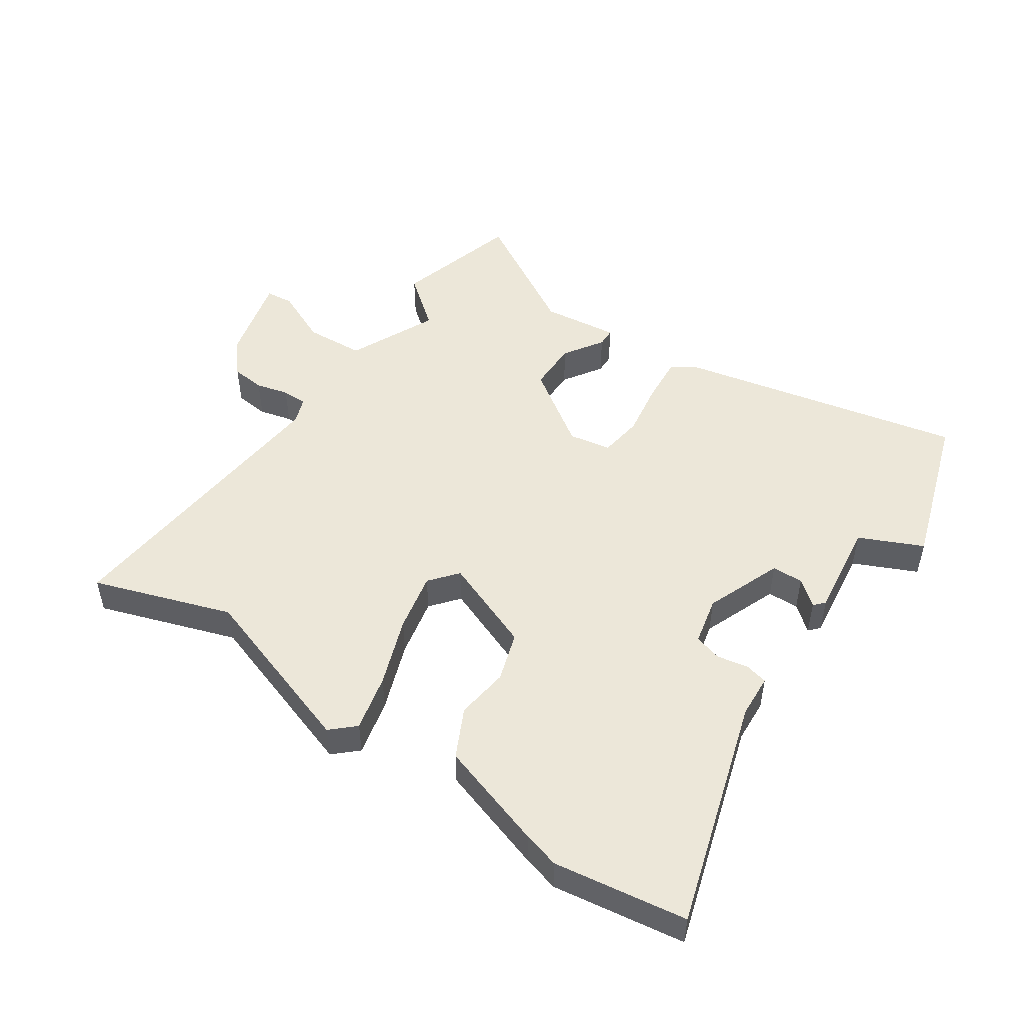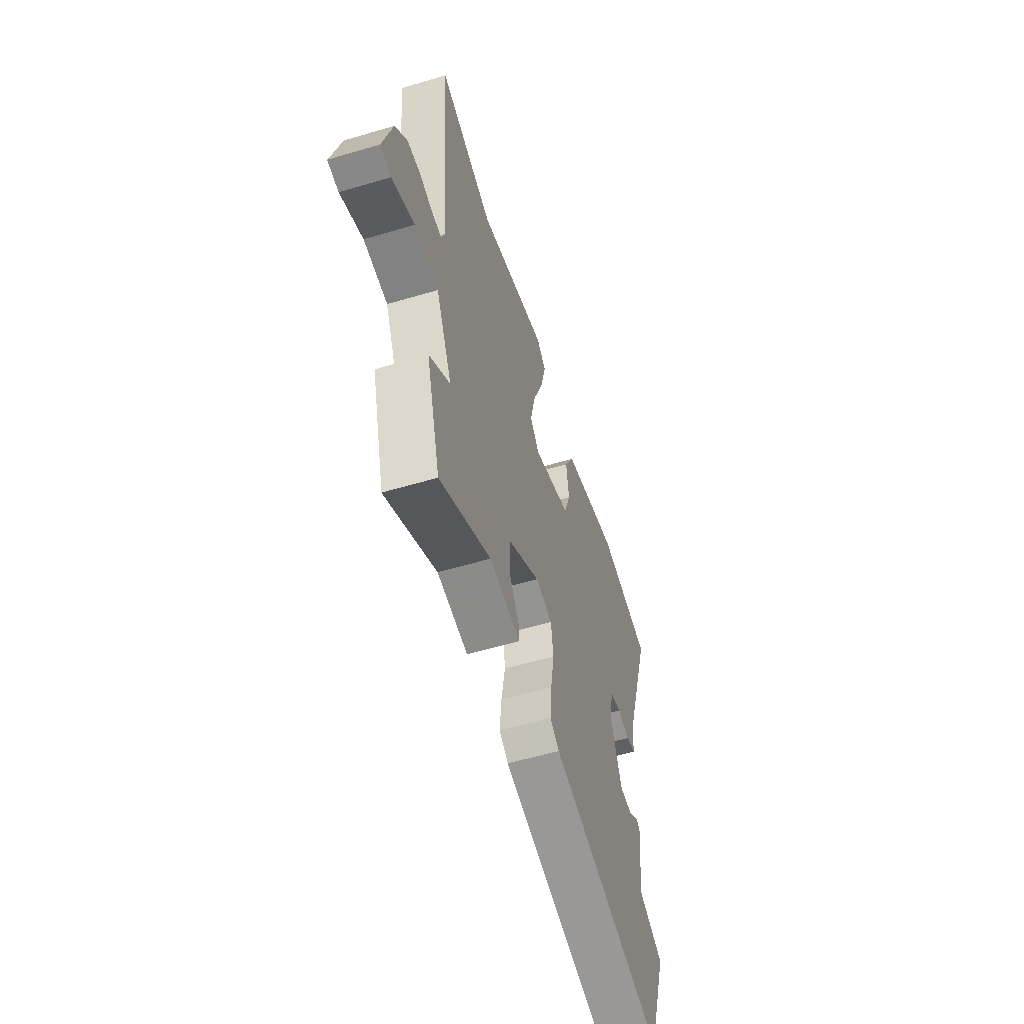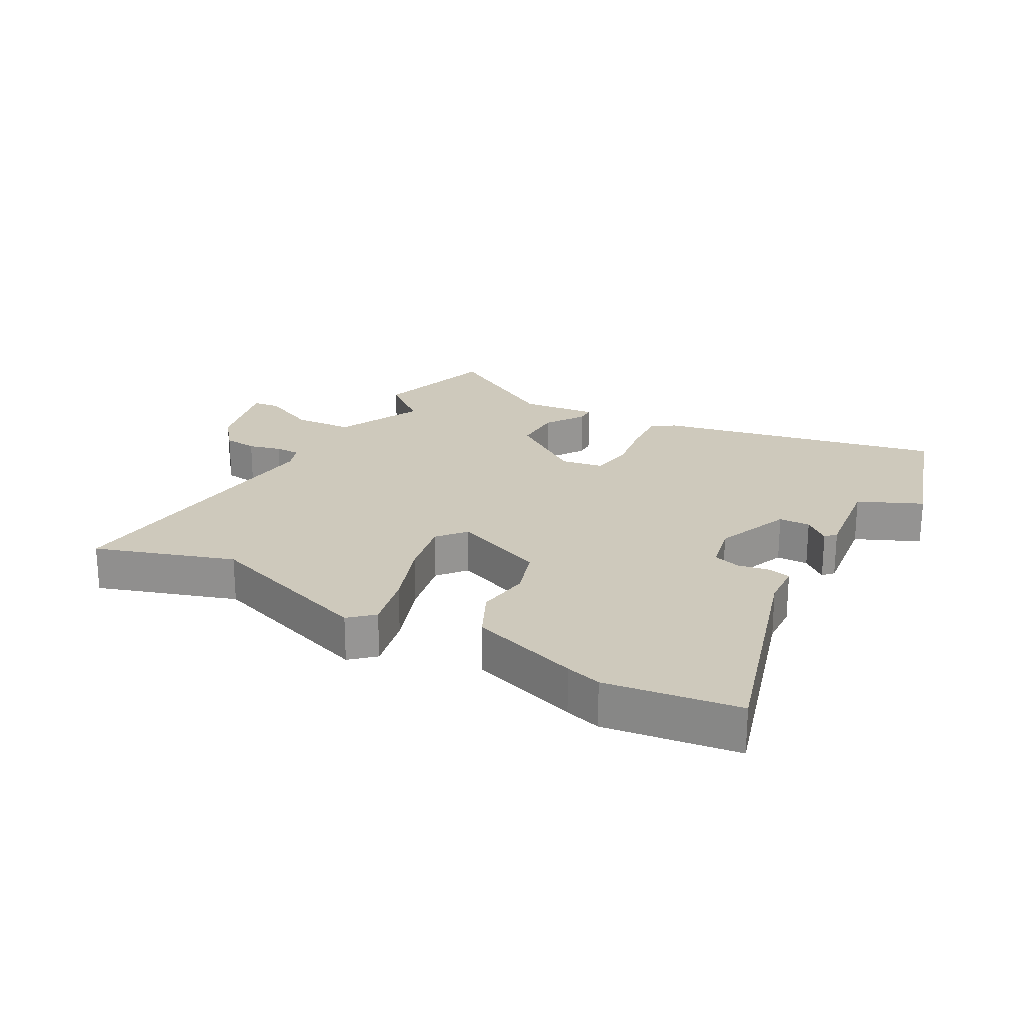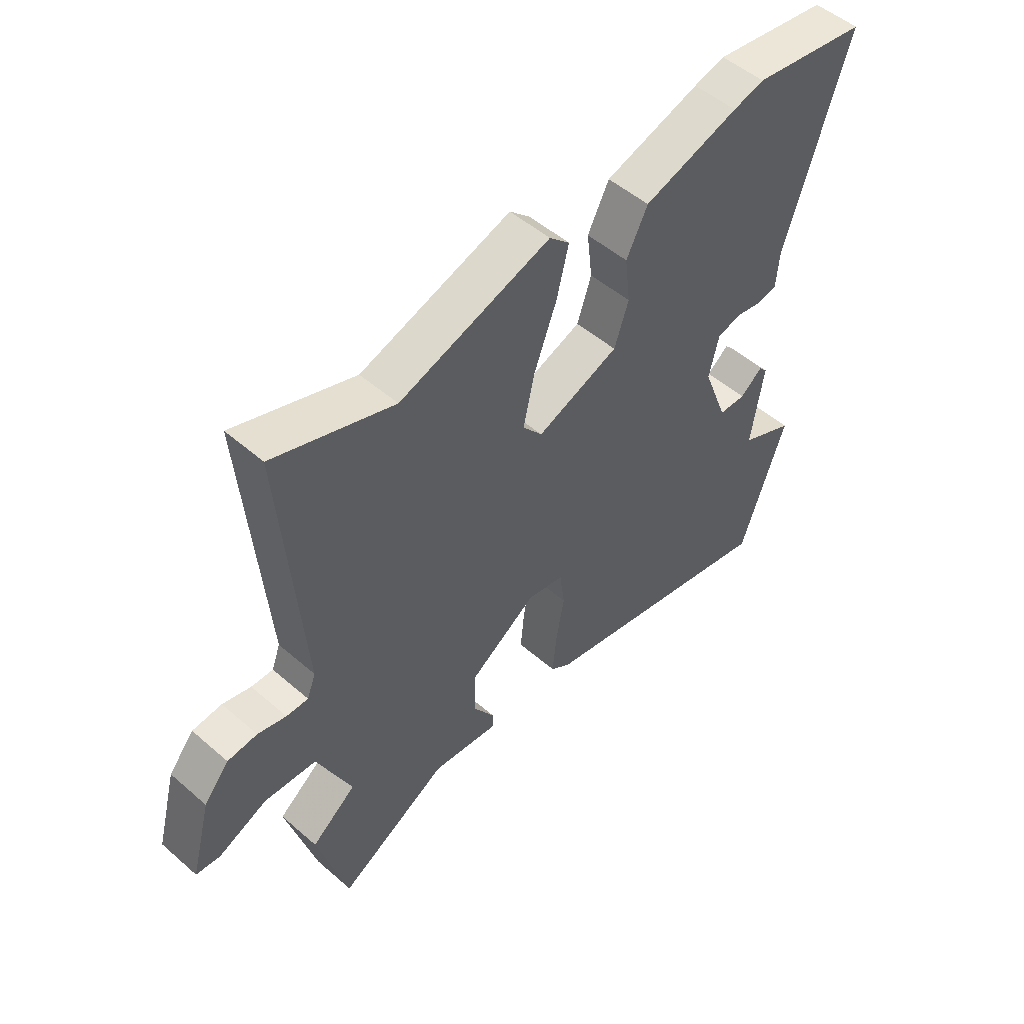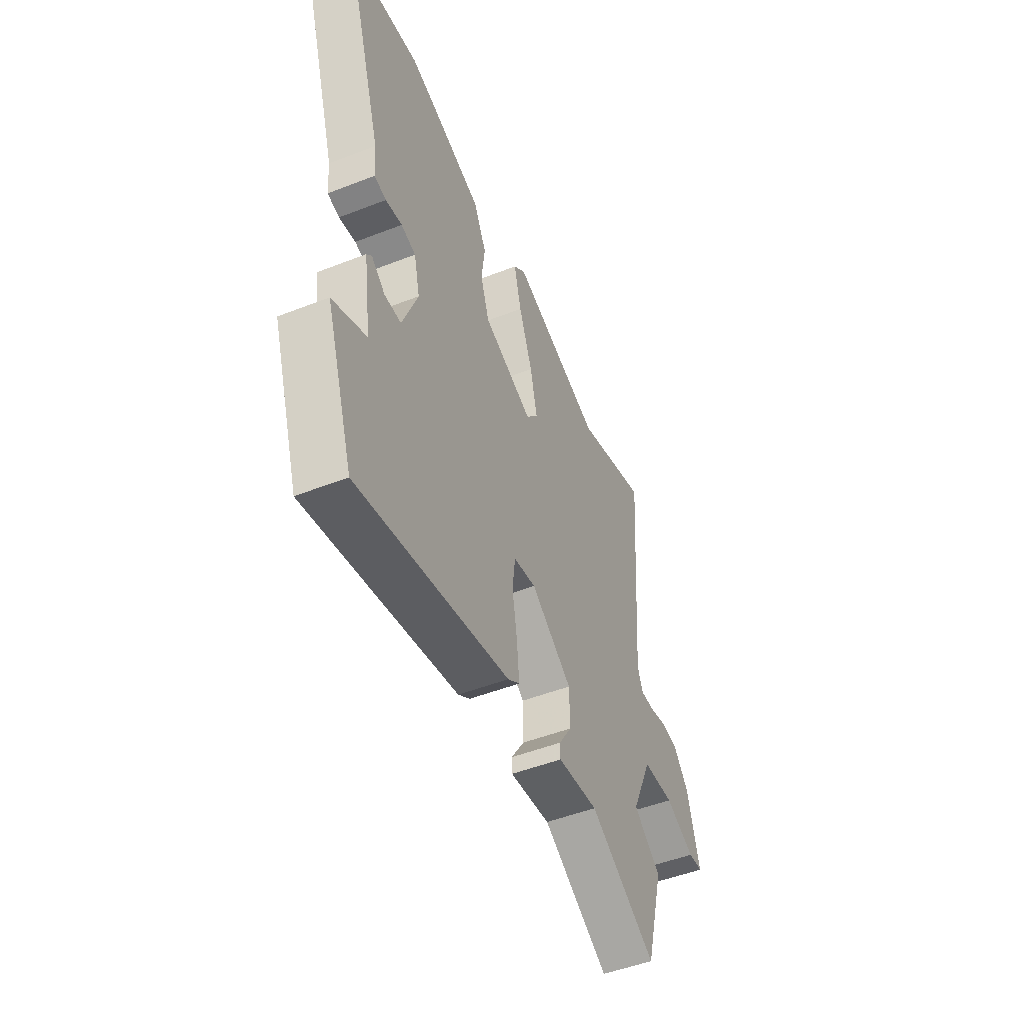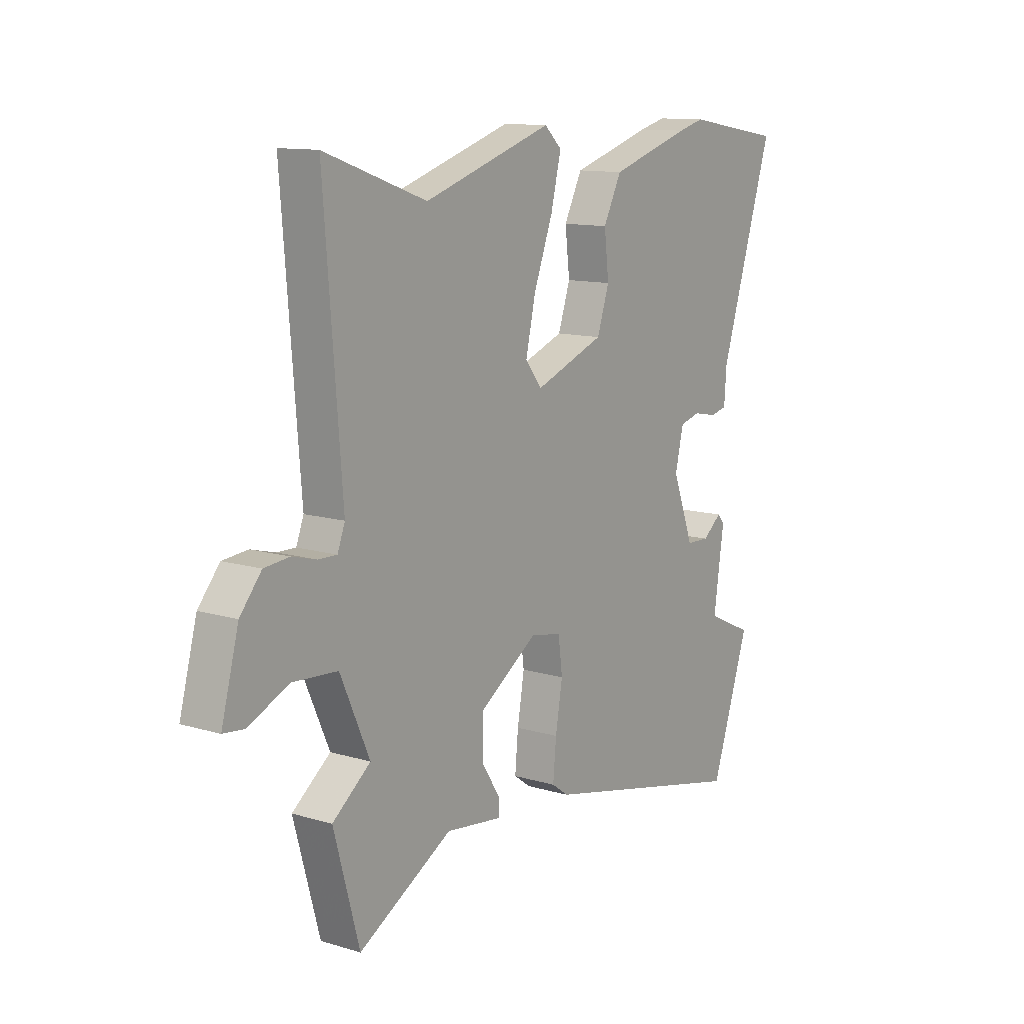
<metadata>
{"format":"obj","ext":"obj","renderer":"f3d","projection":"perspective","resolution":1024,"background":"white","views":[{"elev":49.9,"azim":34.8,"up":"+Y"},{"elev":-56.9,"azim":-72.8,"up":"+Z"},{"elev":22.5,"azim":30.1,"up":"+Y"},{"elev":51.3,"azim":-46.7,"up":"+Z"},{"elev":-50.0,"azim":113.2,"up":"+Z"},{"elev":12.1,"azim":-54.7,"up":"+Z"}]}
</metadata>
<code>
v -0.539 0.07 0.514
v -0.32 0.07 0.437
v -0.044 0.07 0.526
v -0.007 0.07 0.491
v -0.029 0.07 0.401
v -0.07 0.07 0.292
v -0.091 0.07 0.198
v -0.055 0.07 0.153
v 0.095 0.07 0.21
v 0.121 0.07 0.288
v 0.111 0.07 0.373
v 0.15 0.07 0.45
v 0.324 0.07 0.504
v 0.381 0.07 0.519
v 0.592 0.07 0.485
v 0.477 0.07 0.122
v 0.472 0.07 0.053
v 0.436 0.07 0.045
v 0.386 0.07 0.055
v 0.342 0.07 0.043
v 0.324 0.07 -0.033
v 0.37 0.07 -0.155
v 0.42 0.07 -0.157
v 0.461 0.07 -0.124
v 0.476 0.07 -0.141
v 0.454 0.07 -0.294
v 0.554 0.07 -0.341
v 0.471 0.07 -0.586
v 0.017 0.07 -0.482
v -0.019 0.07 -0.456
v -0.012 0.07 -0.381
v 0.003 0.07 -0.293
v -0.006 0.07 -0.224
v -0.073 0.07 -0.211
v -0.197 0.07 -0.294
v -0.198 0.07 -0.375
v -0.158 0.07 -0.438
v -0.159 0.07 -0.468
v -0.281 0.07 -0.452
v -0.482 0.07 -0.566
v -0.537 0.07 -0.366
v -0.455 0.07 -0.302
v -0.518 0.07 -0.161
v -0.613 0.07 -0.154
v -0.702 0.07 -0.193
v -0.746 0.07 -0.188
v -0.709 0.07 -0.05
v -0.663 0.07 0.005
v -0.609 0.07 0.01
v -0.557 0.07 -0.004
v -0.517 0.07 -0.005
v -0.501 0.07 0.037
v -0.539 0 0.514
v -0.32 0 0.437
v -0.044 0 0.526
v -0.007 0 0.491
v -0.029 0 0.401
v -0.07 0 0.292
v -0.091 0 0.198
v -0.055 0 0.153
v 0.095 0 0.21
v 0.121 0 0.288
v 0.111 0 0.373
v 0.15 0 0.45
v 0.324 0 0.504
v 0.381 0 0.519
v 0.592 0 0.485
v 0.477 0 0.122
v 0.472 0 0.053
v 0.436 0 0.045
v 0.386 0 0.055
v 0.342 0 0.043
v 0.324 0 -0.033
v 0.37 0 -0.155
v 0.42 0 -0.157
v 0.461 0 -0.124
v 0.476 0 -0.141
v 0.454 0 -0.294
v 0.554 0 -0.341
v 0.471 0 -0.586
v 0.017 0 -0.482
v -0.019 0 -0.456
v -0.012 0 -0.381
v 0.003 0 -0.293
v -0.006 0 -0.224
v -0.073 0 -0.211
v -0.197 0 -0.294
v -0.198 0 -0.375
v -0.158 0 -0.438
v -0.159 0 -0.468
v -0.281 0 -0.452
v -0.482 0 -0.566
v -0.537 0 -0.366
v -0.455 0 -0.302
v -0.518 0 -0.161
v -0.613 0 -0.154
v -0.702 0 -0.193
v -0.746 0 -0.188
v -0.709 0 -0.05
v -0.663 0 0.005
v -0.609 0 0.01
v -0.557 0 -0.004
v -0.517 0 -0.005
v -0.501 0 0.037
f 48 49 50
f 47 48 50
f 46 47 50
f 45 46 50
f 44 45 50
f 43 44 50 51
f 42 43 51 52
f 39 40 41 42
f 39 42 52
f 38 39 52
f 37 38 52
f 36 37 52
f 30 31 32
f 29 30 32
f 28 29 32
f 27 28 32
f 26 27 32
f 26 32 33
f 23 24 25 26
f 26 33 34
f 23 26 34
f 22 23 34
f 16 17 18 19
f 16 19 20
f 15 16 20
f 14 15 20
f 13 14 20
f 12 13 20
f 11 12 20
f 10 11 20
f 9 10 20 21
f 4 5 6
f 3 4 6
f 2 3 6
f 2 6 7
f 52 1 2
f 36 52 2
f 35 36 2
f 21 22 34
f 9 21 34
f 8 9 34
f 8 34 35
f 7 8 35
f 2 7 35
f 102 101 100
f 102 100 99
f 102 99 98
f 102 98 97
f 102 97 96
f 103 102 96 95
f 104 103 95 94
f 94 93 92 91
f 104 94 91
f 104 91 90
f 104 90 89
f 104 89 88
f 84 83 82
f 84 82 81
f 84 81 80
f 84 80 79
f 84 79 78
f 85 84 78
f 78 77 76 75
f 86 85 78
f 86 78 75
f 86 75 74
f 71 70 69 68
f 72 71 68
f 72 68 67
f 72 67 66
f 72 66 65
f 72 65 64
f 72 64 63
f 72 63 62
f 73 72 62 61
f 58 57 56
f 58 56 55
f 58 55 54
f 59 58 54
f 54 53 104
f 54 104 88
f 54 88 87
f 86 74 73
f 86 73 61
f 86 61 60
f 87 86 60
f 87 60 59
f 87 59 54
f 1 53 54 2
f 2 54 55 3
f 3 55 56 4
f 4 56 57 5
f 5 57 58 6
f 6 58 59 7
f 7 59 60 8
f 8 60 61 9
f 9 61 62 10
f 10 62 63 11
f 11 63 64 12
f 12 64 65 13
f 13 65 66 14
f 14 66 67 15
f 15 67 68 16
f 16 68 69 17
f 17 69 70 18
f 18 70 71 19
f 19 71 72 20
f 20 72 73 21
f 21 73 74 22
f 22 74 75 23
f 23 75 76 24
f 24 76 77 25
f 25 77 78 26
f 26 78 79 27
f 27 79 80 28
f 28 80 81 29
f 29 81 82 30
f 30 82 83 31
f 31 83 84 32
f 32 84 85 33
f 33 85 86 34
f 34 86 87 35
f 35 87 88 36
f 36 88 89 37
f 37 89 90 38
f 38 90 91 39
f 39 91 92 40
f 40 92 93 41
f 41 93 94 42
f 42 94 95 43
f 43 95 96 44
f 44 96 97 45
f 45 97 98 46
f 46 98 99 47
f 47 99 100 48
f 48 100 101 49
f 49 101 102 50
f 50 102 103 51
f 51 103 104 52
f 52 104 53 1

</code>
